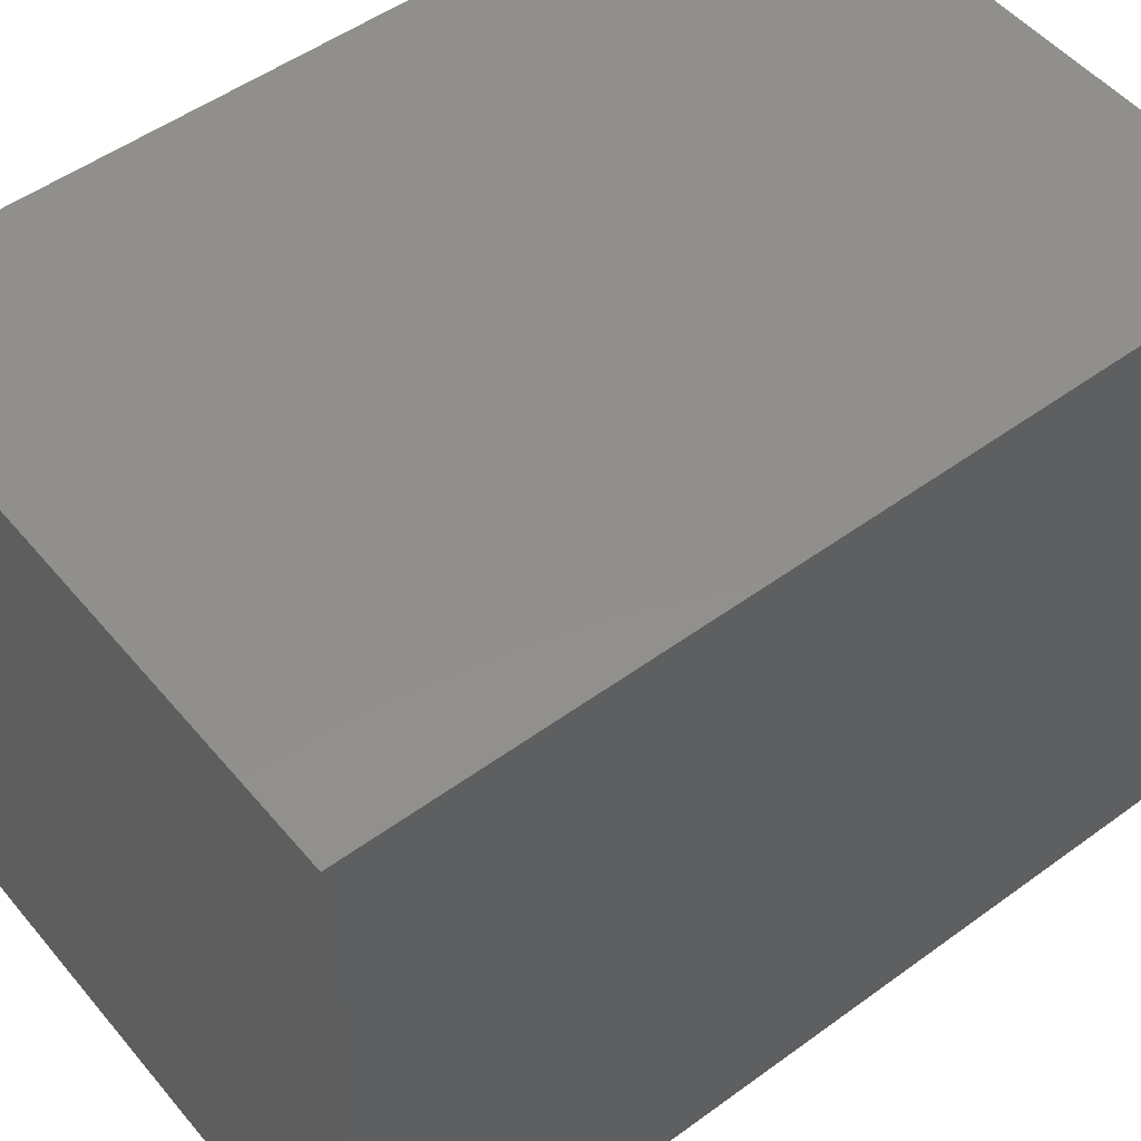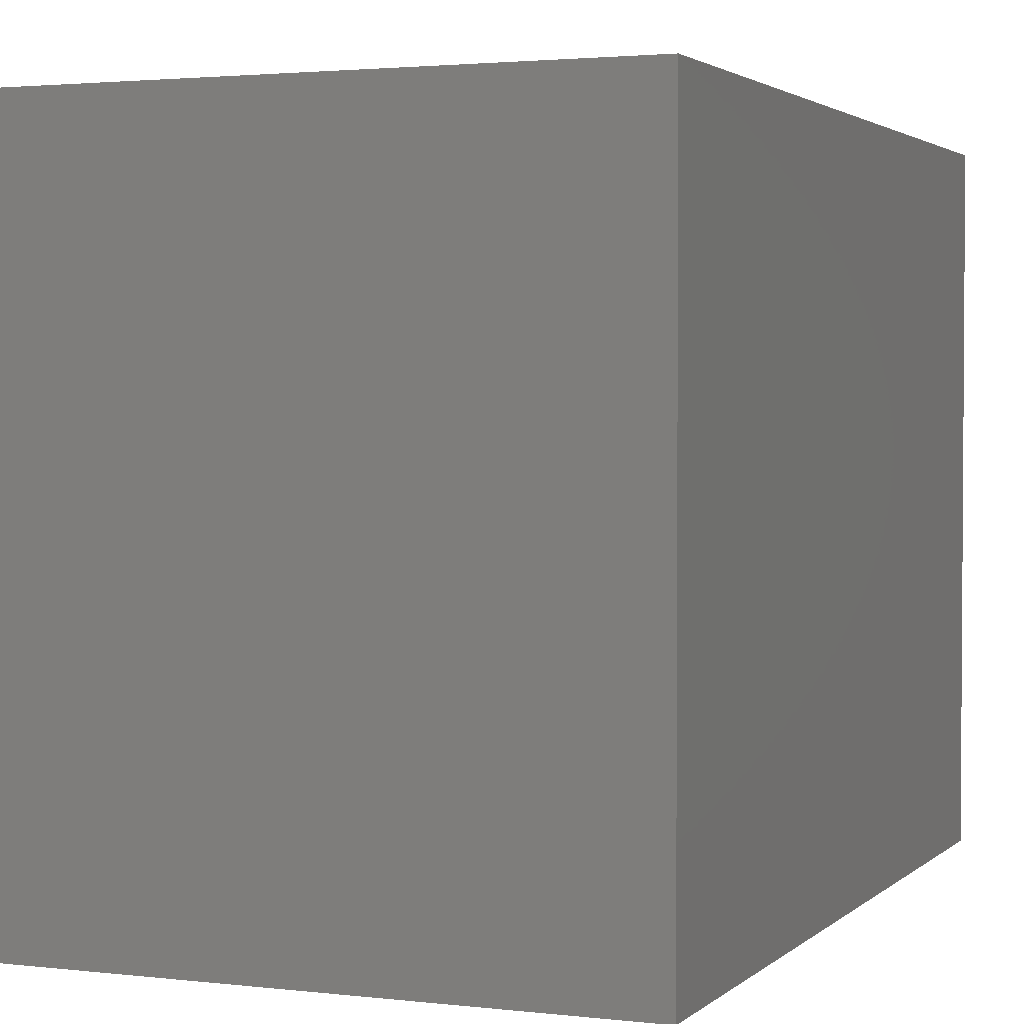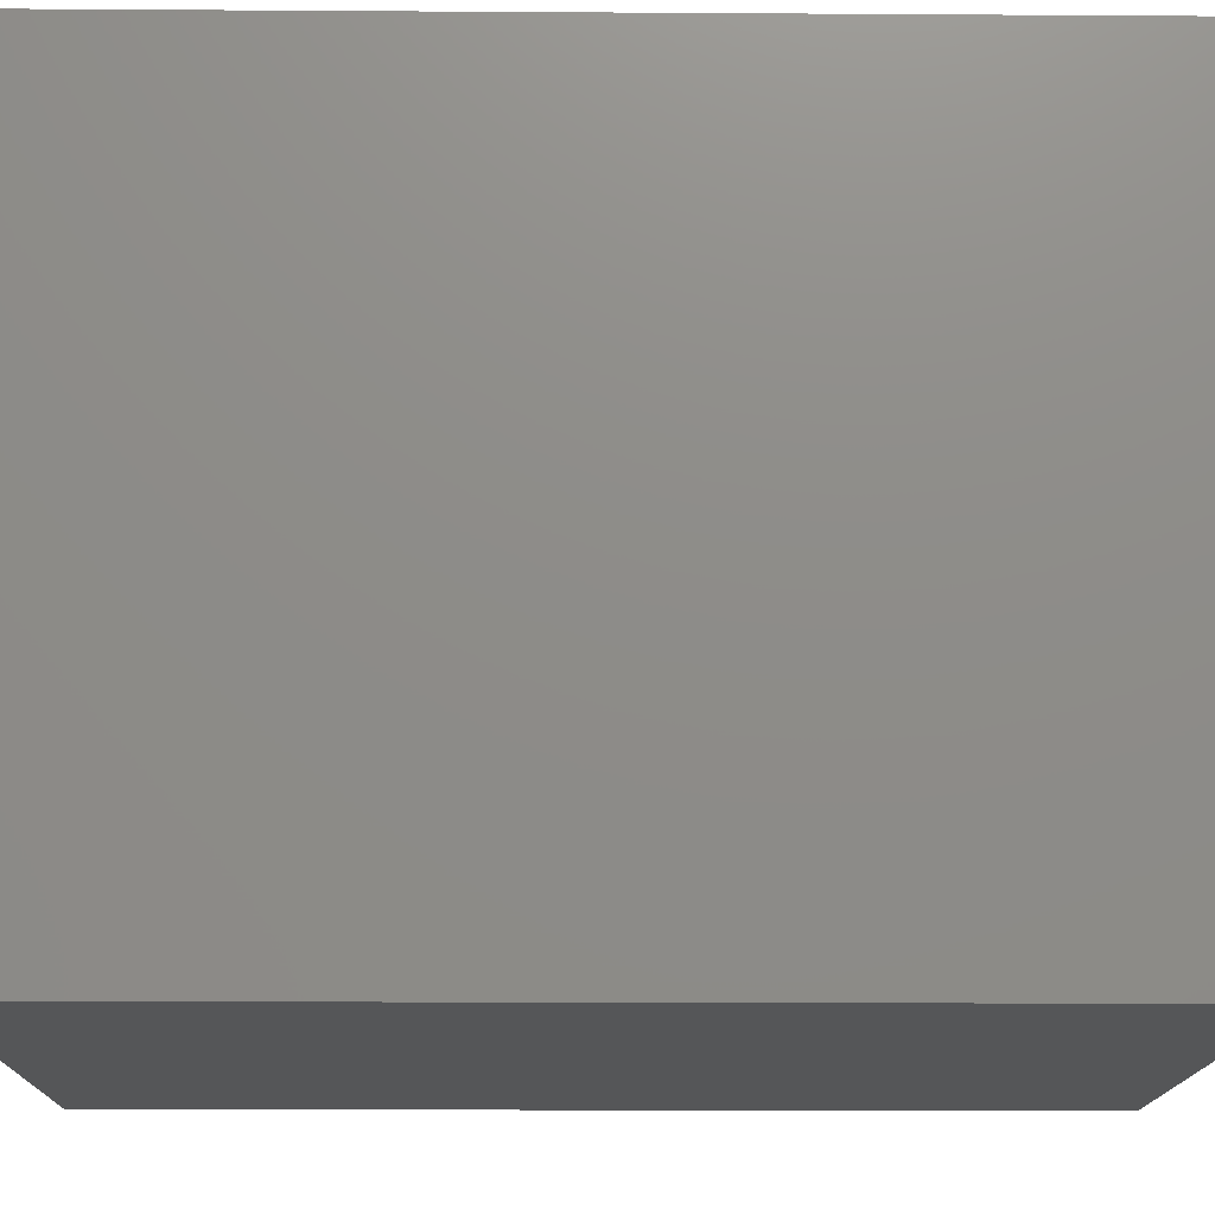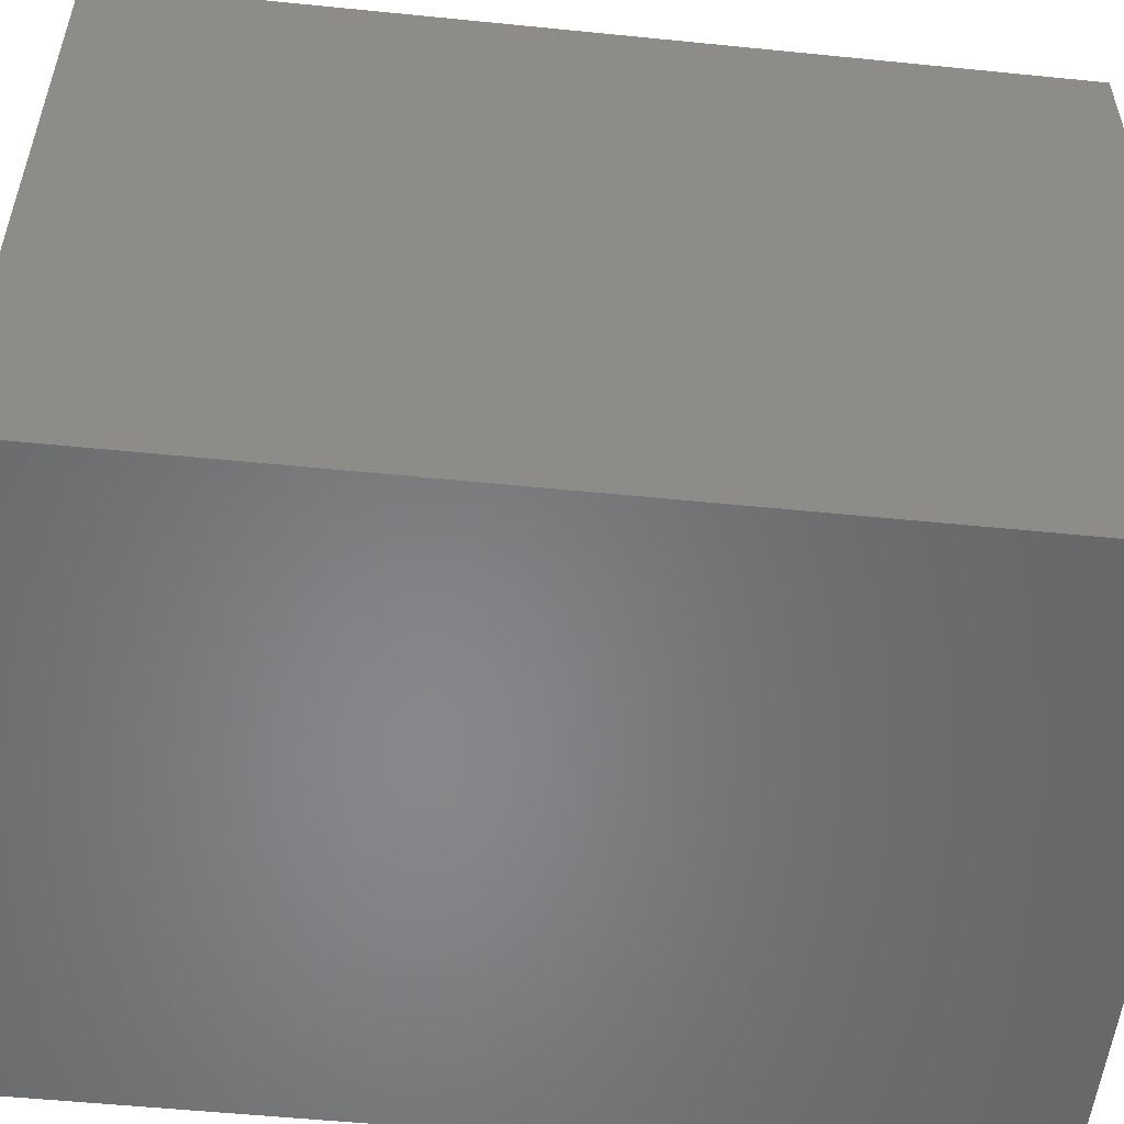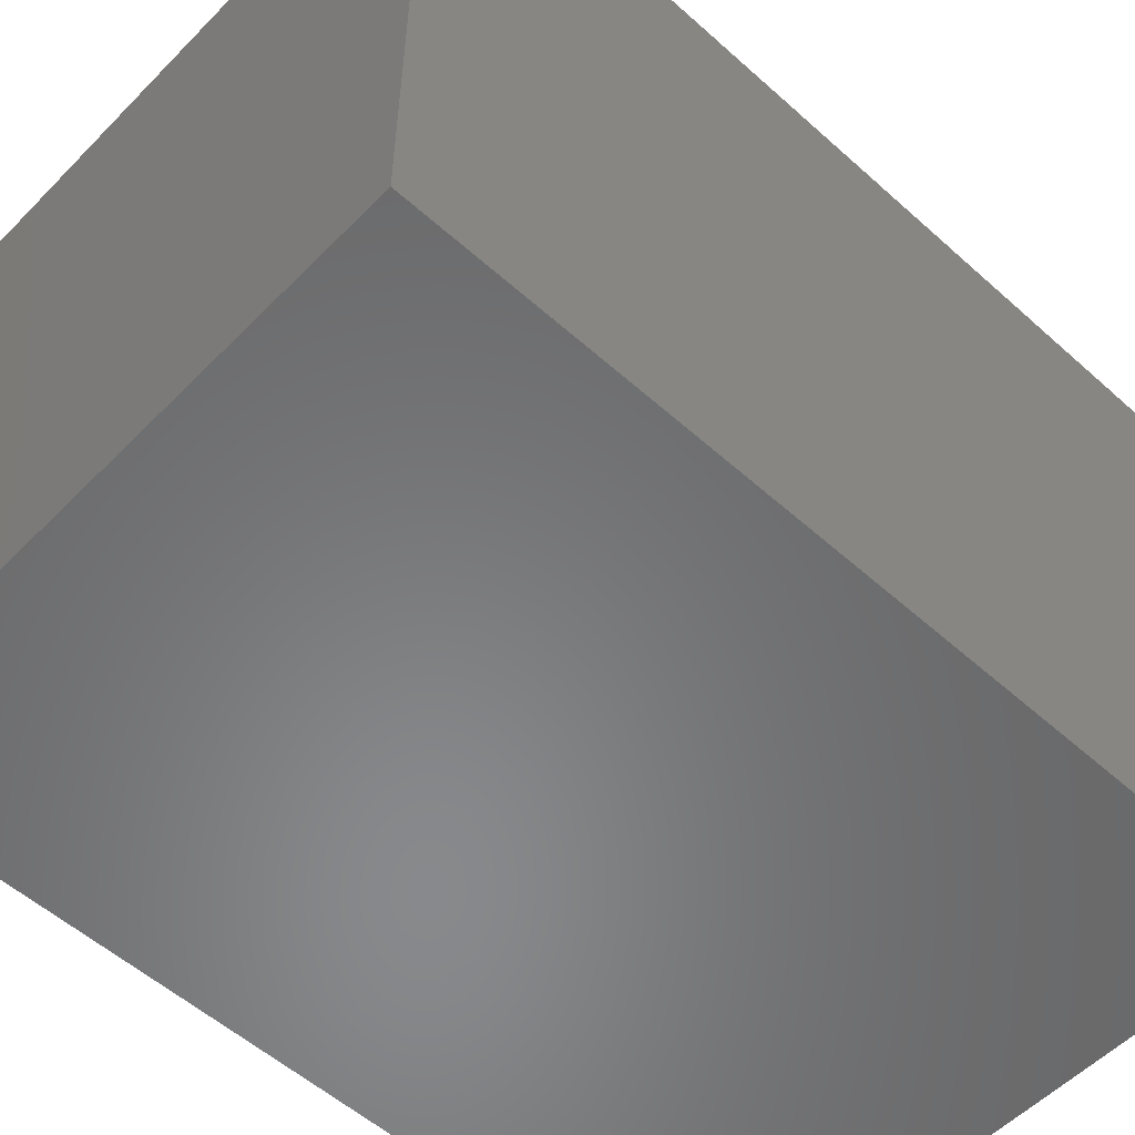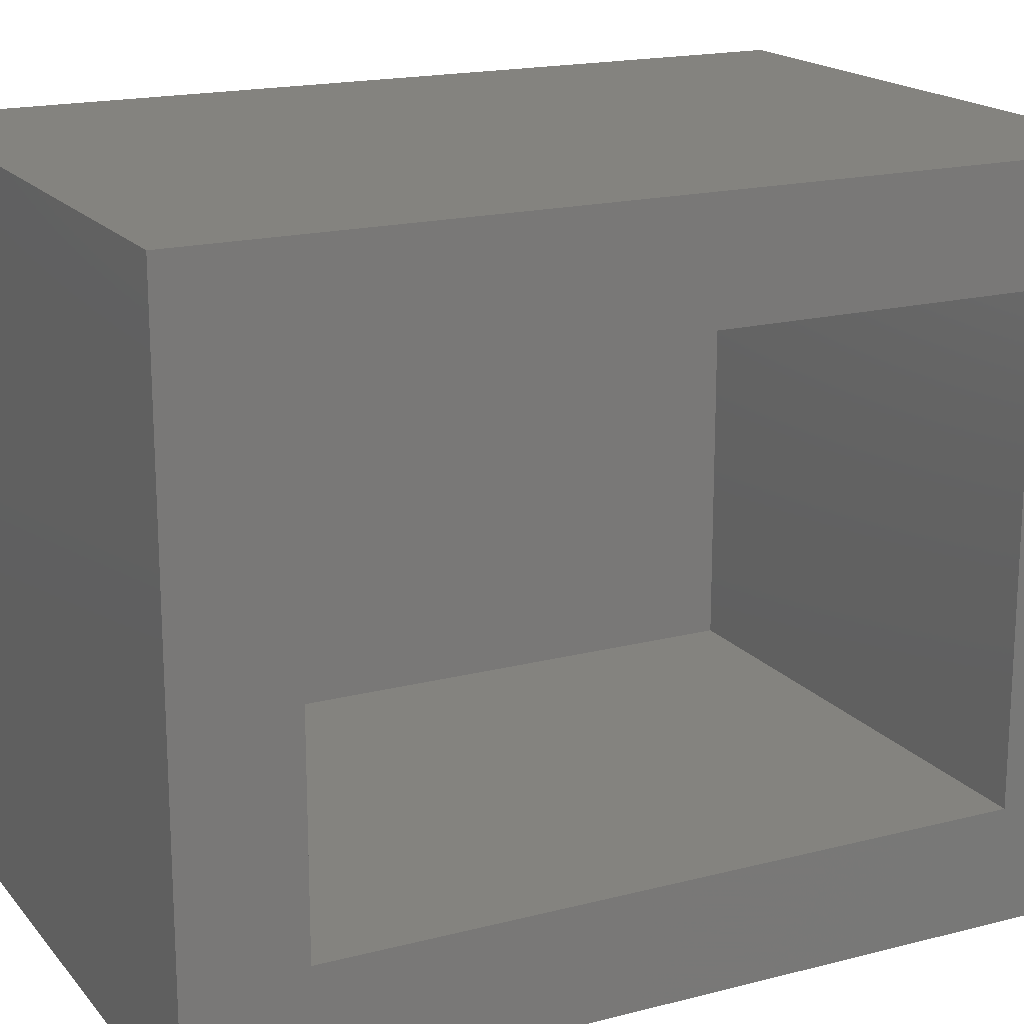
<metadata>
{"format":"stl","ext":"stl","renderer":"f3d","projection":"perspective","resolution":1024,"background":"white","views":[{"elev":51.1,"azim":-128.5,"up":"+Y"},{"elev":2.4,"azim":-157.6,"up":"+Y"},{"elev":-15.1,"azim":-90.8,"up":"+Y"},{"elev":-54.0,"azim":-96.1,"up":"+Y"},{"elev":-55.2,"azim":-133.3,"up":"+Y"},{"elev":17.9,"azim":63.2,"up":"+Y"}]}
</metadata>
<code>
# stl→obj: 16 verts, 28 faces
v 0.2664 0.2969 0
v 0.2664 0.2031 0.09375
v 0.2664 -0.2891 0
v 0.2664 -0.1953 0.09375
v 0.2664 -0.2891 0.75
v 0.2664 -0.1953 0.6562
v 0.2664 0.2969 0.75
v 0.2664 0.2031 0.6562
v -0.1641 -0.1953 0.09375
v -0.1641 -0.1953 0.6562
v -0.1641 0.2031 0.09375
v -0.1641 0.2031 0.6562
v -0.2578 -0.2891 0.75
v -0.2578 0.2969 0.75
v -0.2578 -0.2891 0
v -0.2578 0.2969 0
f 1 2 3
f 3 2 4
f 3 4 5
f 5 4 6
f 5 6 7
f 7 6 8
f 7 8 1
f 1 8 2
f 9 10 4
f 4 10 6
f 2 8 11
f 11 8 12
f 11 9 2
f 2 9 4
f 12 8 10
f 10 8 6
f 11 12 9
f 9 12 10
f 13 5 14
f 14 5 7
f 15 16 3
f 3 16 1
f 16 15 14
f 14 15 13
f 1 16 7
f 7 16 14
f 15 3 13
f 13 3 5

</code>
